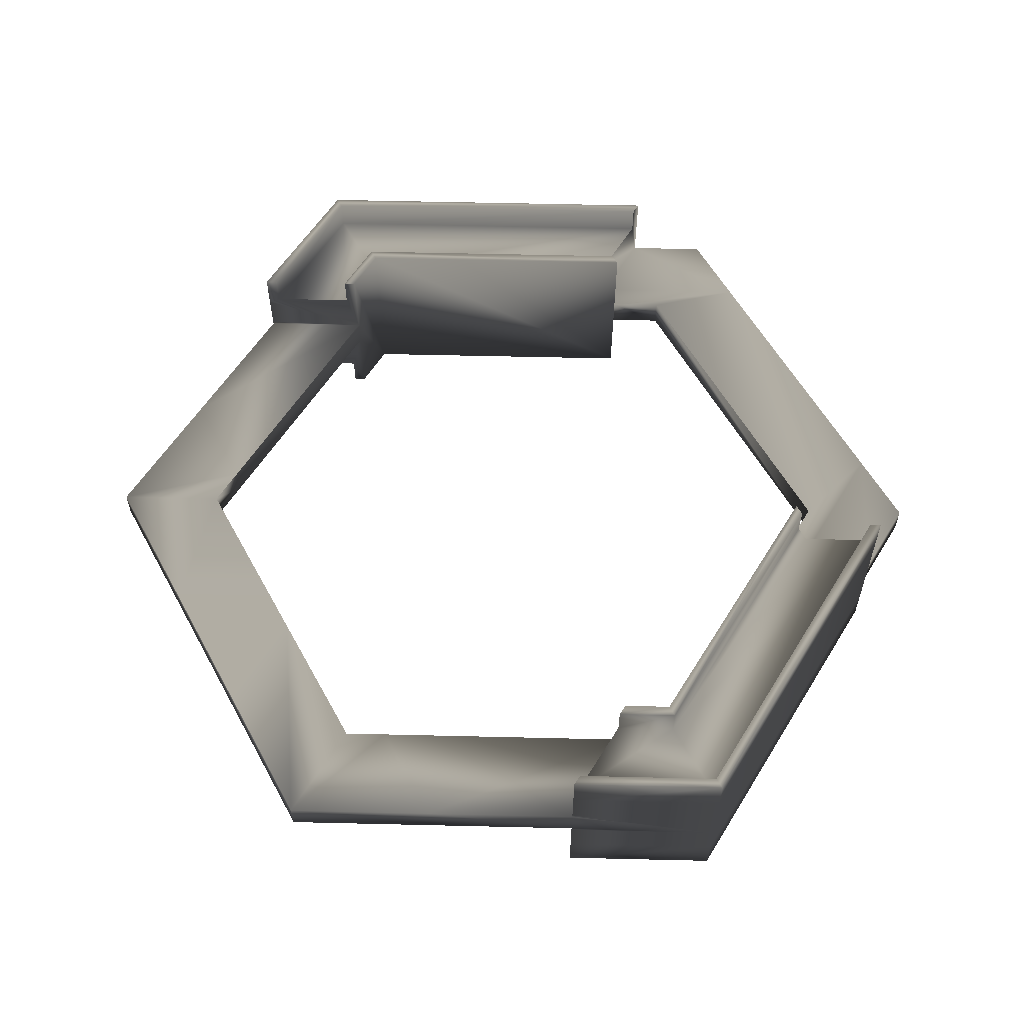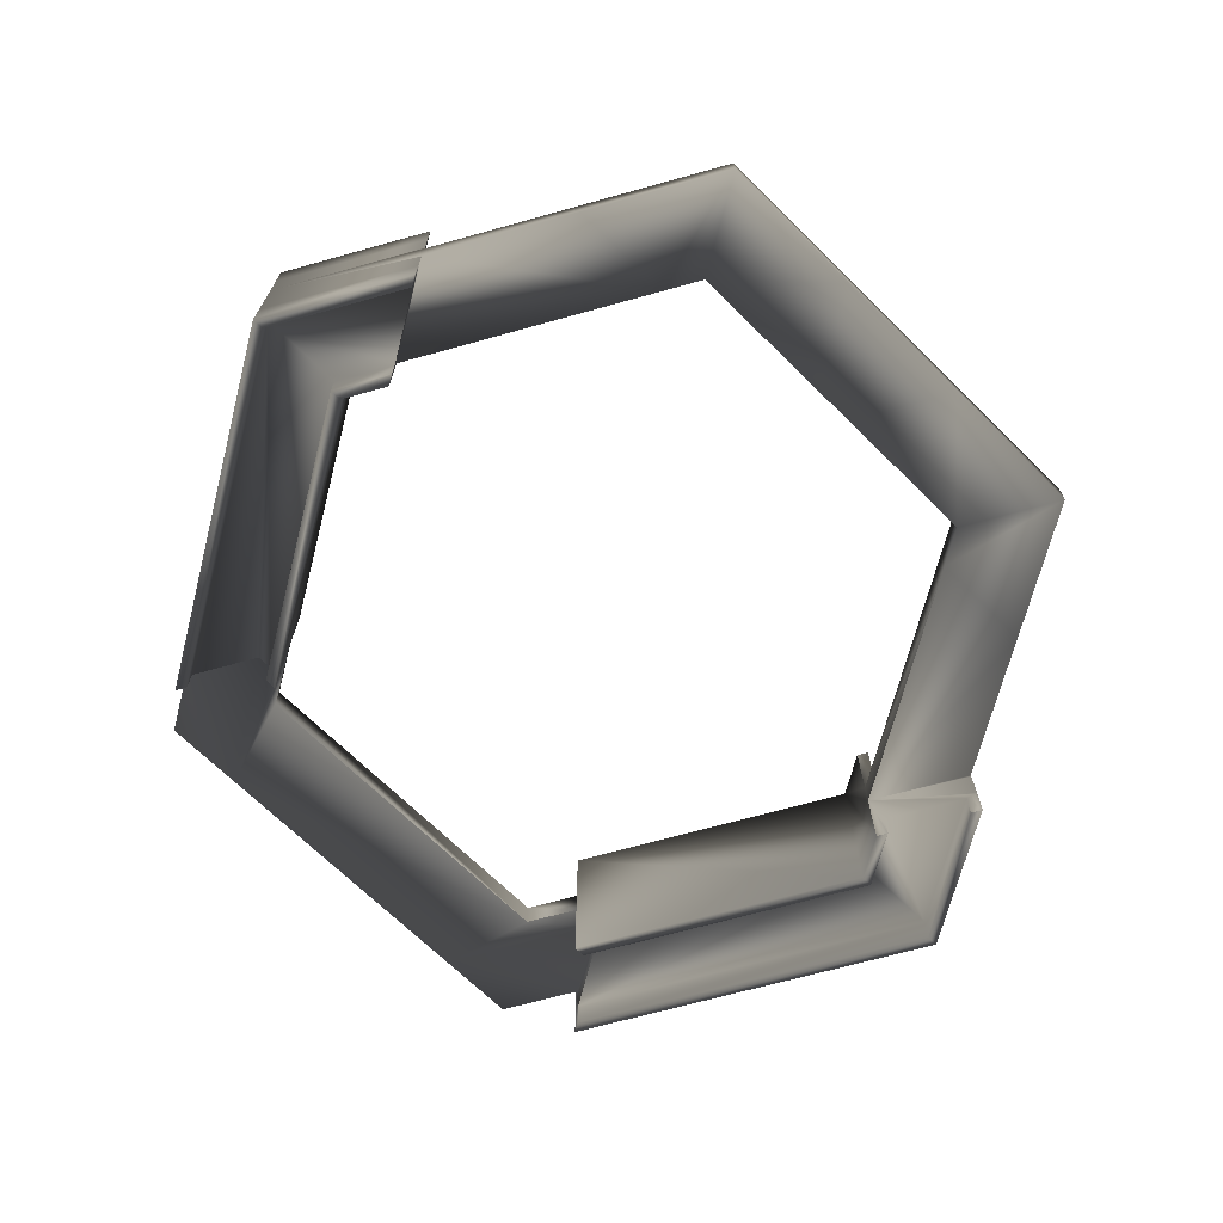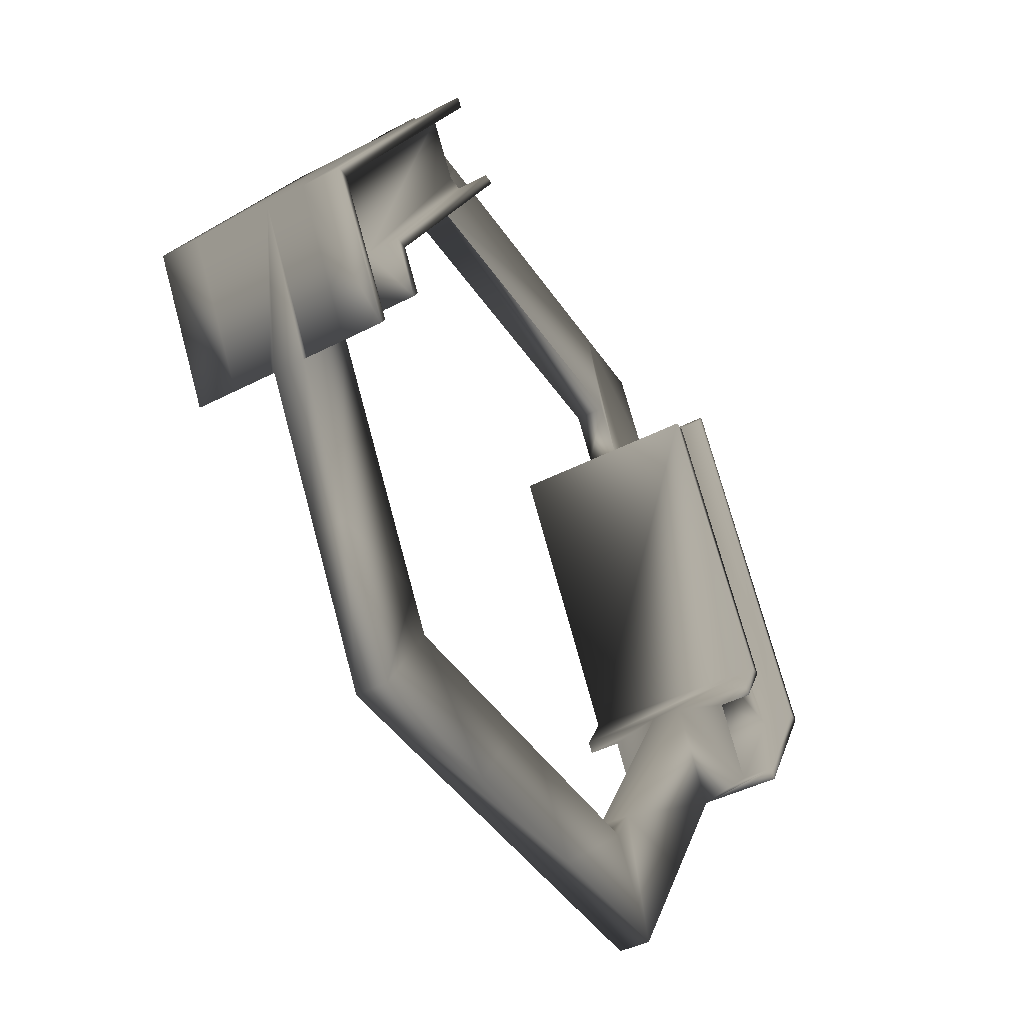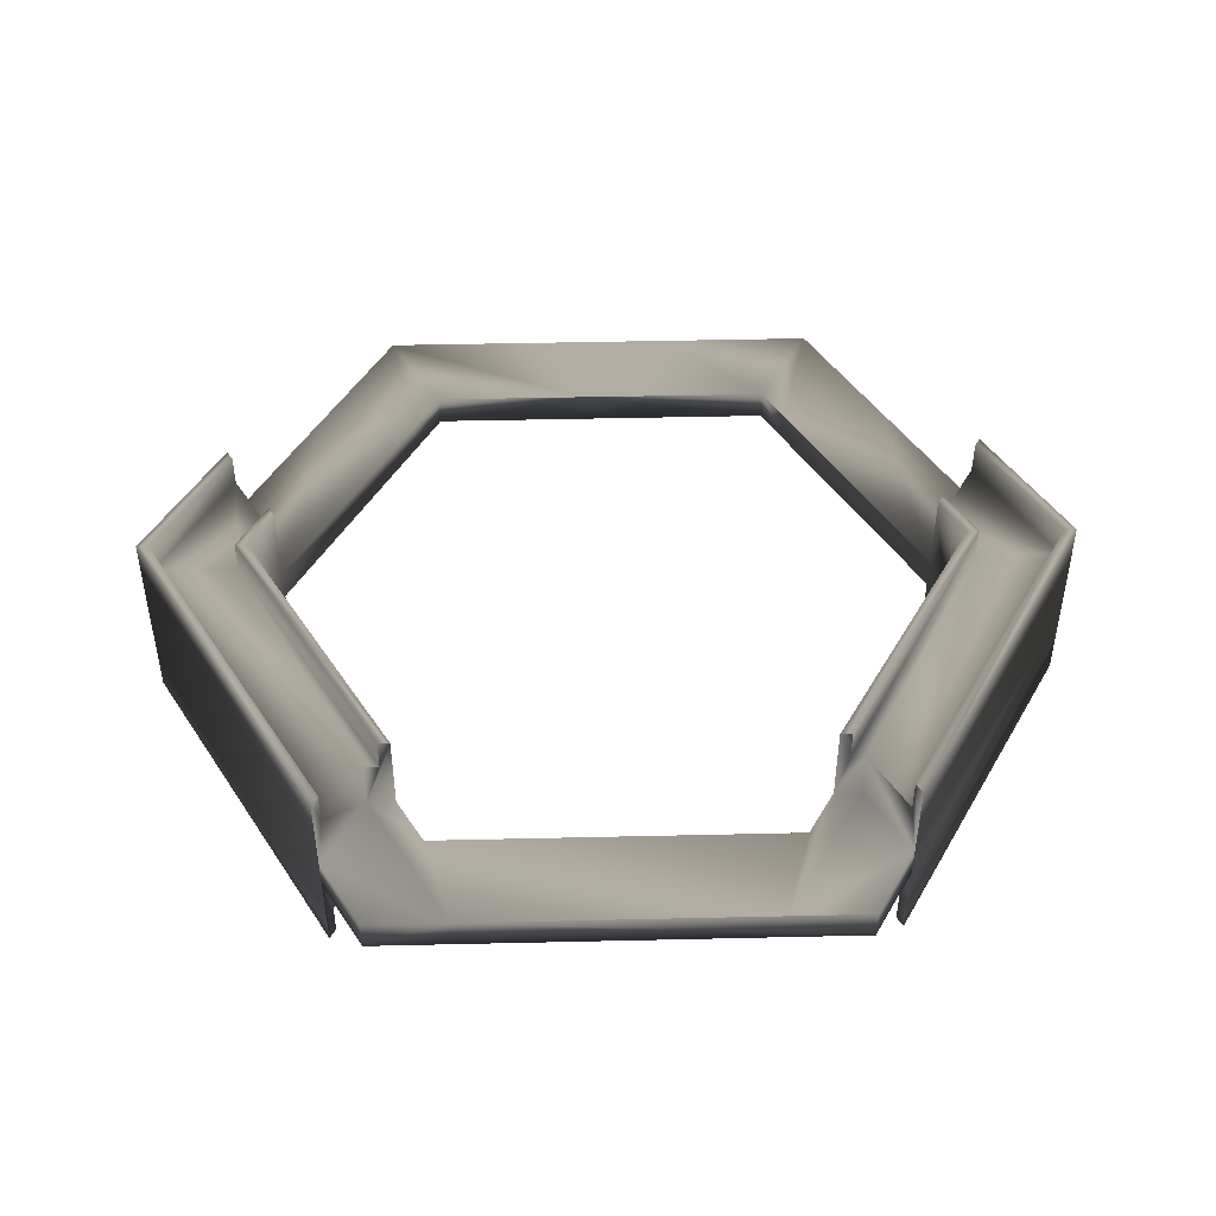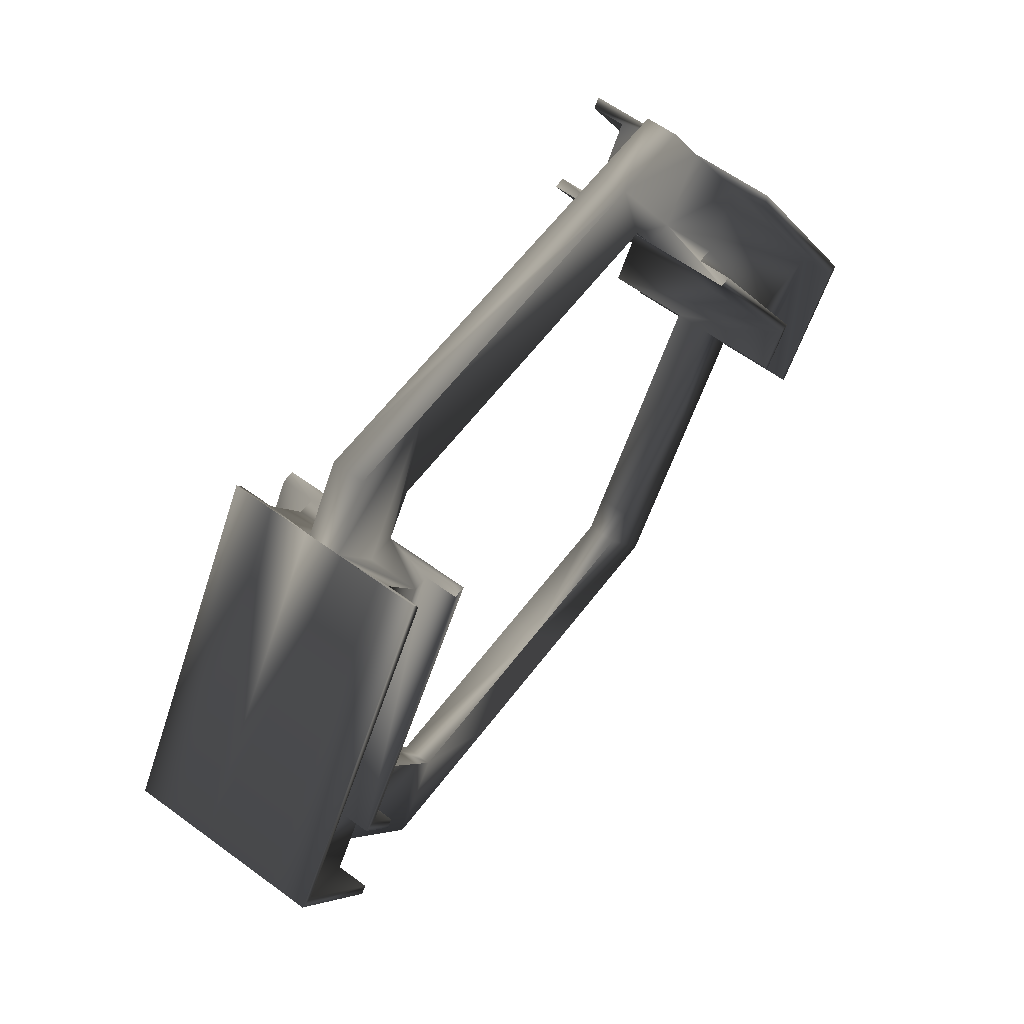
<metadata>
{"format":"obj","ext":"obj","renderer":"f3d","projection":"perspective","resolution":1024,"background":"white","views":[{"elev":57.7,"azim":61.4,"up":"+Z"},{"elev":-69.4,"azim":-44.5,"up":"+Z"},{"elev":-43.9,"azim":121.3,"up":"+Y"},{"elev":46.1,"azim":178.5,"up":"+Z"},{"elev":60.8,"azim":-53.1,"up":"+Y"}]}
</metadata>
<code>
v 140 0 -690 0.7529 0.7529 0.7529
v 140 0 -678 0.7529 0.7529 0.7529
v 140 0 -666 0.7529 0.7529 0.7529
v 140 0 -654 0.7529 0.7529 0.7529
v 140 0 -642 0.7529 0.7529 0.7529
v 140 0 -630 0.7529 0.7529 0.7529
v -140 0 -690 0.7529 0.7529 0.7529
v -140 0 -678 0.7529 0.7529 0.7529
v -140 0 -666 0.7529 0.7529 0.7529
v -140 0 -654 0.7529 0.7529 0.7529
v -140 0 -642 0.7529 0.7529 0.7529
v -140 0 -630 0.7529 0.7529 0.7529
v 107.2 0 -690 0.7529 0.7529 0.7529
v 136.4 0 -630 0.7529 0.7529 0.7529
v 110.8 0 -630 0.7529 0.7529 0.7529
v 107.2 0 -630 0.7529 0.7529 0.7529
v -107.2 0 -690 0.7529 0.7529 0.7529
v -136.4 0 -630 0.7529 0.7529 0.7529
v -110.8 0 -630 0.7529 0.7529 0.7529
v 136.4 0 -680 0.7529 0.7529 0.7529
v 110.8 0 -680 0.7529 0.7529 0.7529
v -136.4 0 -680 0.7529 0.7529 0.7529
v -110.8 0 -680 0.7529 0.7529 0.7529
v 136.4 0 -640 0.7529 0.7529 0.7529
v 110.8 0 -640 0.7529 0.7529 0.7529
v -136.4 0 -640 0.7529 0.7529 0.7529
v -110.8 0 -640 0.7529 0.7529 0.7529
v 136.4 0 -690 0.7529 0.7529 0.7529
v 110.8 0 -690 0.7529 0.7529 0.7529
v -136.4 0 -690 0.7529 0.7529 0.7529
v -110.8 0 -690 0.7529 0.7529 0.7529
v -107.2 0 -630 0.7529 0.7529 0.7529
v 65.33 78.76 -690 0.7529 0.7529 0.7529
v 61.72 78.76 -690 0.7529 0.7529 0.7529
v 82.26 100 -690 0.7529 0.7529 0.7529
v 80.46 96.88 -690 0.7529 0.7529 0.7529
v 82.26 100 -678 0.7529 0.7529 0.7529
v 82.26 100 -666 0.7529 0.7529 0.7529
v -70 -121.2 -664.8 0.7529 0.7529 0.7529
v 70 121.2 -655.2 0.7529 0.7529 0.7529
v 82.26 100 -654 0.7529 0.7529 0.7529
v -65.33 78.76 -640 0.7529 0.7529 0.7529
v -82.26 100 -642 0.7529 0.7529 0.7529
v -82.26 100 -630 0.7529 0.7529 0.7529
v 70 121.2 -664.8 0.7529 0.7529 0.7529
v 82.26 100 -642 0.7529 0.7529 0.7529
v 82.26 100 -630 0.7529 0.7529 0.7529
v 65.33 78.76 -630 0.7529 0.7529 0.7529
v 61.72 78.76 -630 0.7529 0.7529 0.7529
v 80.46 96.88 -630 0.7529 0.7529 0.7529
v -116.4 -40.85 -678 0.7529 0.7529 0.7529
v -70 121.2 -655.2 0.7529 0.7529 0.7529
v -116.4 -40.85 -666 0.7529 0.7529 0.7529
v -101.8 -15.56 -690 0.7529 0.7529 0.7529
v -70 121.2 -664.8 0.7529 0.7529 0.7529
v 114.6 -37.73 -680 0.7529 0.7529 0.7529
v 101.8 -15.56 -680 0.7529 0.7529 0.7529
v -82.26 100 -690 0.7529 0.7529 0.7529
v -80.46 96.88 -690 0.7529 0.7529 0.7529
v -61.72 78.76 -690 0.7529 0.7529 0.7529
v -65.33 78.76 -690 0.7529 0.7529 0.7529
v -82.26 100 -678 0.7529 0.7529 0.7529
v -82.26 100 -666 0.7529 0.7529 0.7529
v -100 -12.44 -630 0.7529 0.7529 0.7529
v -82.26 100 -654 0.7529 0.7529 0.7529
v -114.6 -37.73 -630 0.7529 0.7529 0.7529
v 116.4 -40.85 -678 0.7529 0.7529 0.7529
v 80.46 96.88 -680 0.7529 0.7529 0.7529
v -70 -121.2 -655.2 0.7529 0.7529 0.7529
v -65.33 78.76 -630 0.7529 0.7529 0.7529
v -61.72 78.76 -630 0.7529 0.7529 0.7529
v -80.46 96.88 -630 0.7529 0.7529 0.7529
v -116.4 -40.85 -690 0.7529 0.7529 0.7529
v -114.6 -37.73 -690 0.7529 0.7529 0.7529
v -100 -12.44 -690 0.7529 0.7529 0.7529
v 80.46 96.88 -640 0.7529 0.7529 0.7529
v 116.4 -40.85 -666 0.7529 0.7529 0.7529
v 114.6 -37.73 -690 0.7529 0.7529 0.7529
v 53.6 92.83 -664.8 0.7529 0.7529 0.7529
v 70 -121.2 -664.8 0.7529 0.7529 0.7529
v 53.6 92.83 -655.2 0.7529 0.7529 0.7529
v 101.8 -15.56 -690 0.7529 0.7529 0.7529
v -116.4 -40.85 -654 0.7529 0.7529 0.7529
v 65.33 78.76 -680 0.7529 0.7529 0.7529
v 70 -121.2 -655.2 0.7529 0.7529 0.7529
v -116.4 -40.85 -642 0.7529 0.7529 0.7529
v -116.4 -40.85 -630 0.7529 0.7529 0.7529
v 101.8 -15.56 -630 0.7529 0.7529 0.7529
v -101.8 -15.56 -630 0.7529 0.7529 0.7529
v 114.6 -37.73 -630 0.7529 0.7529 0.7529
v -53.6 -92.83 -664.8 0.7529 0.7529 0.7529
v -80.46 96.88 -680 0.7529 0.7529 0.7529
v 100 -12.44 -690 0.7529 0.7529 0.7529
v 116.4 -40.85 -690 0.7529 0.7529 0.7529
v 116.4 -40.85 -654 0.7529 0.7529 0.7529
v -53.6 92.83 -655.2 0.7529 0.7529 0.7529
v -114.6 -37.73 -680 0.7529 0.7529 0.7529
v -101.8 -15.56 -680 0.7529 0.7529 0.7529
v 116.4 -40.85 -642 0.7529 0.7529 0.7529
v 116.4 -40.85 -630 0.7529 0.7529 0.7529
v -53.6 92.83 -664.8 0.7529 0.7529 0.7529
v -65.33 78.76 -680 0.7529 0.7529 0.7529
v 65.33 78.76 -640 0.7529 0.7529 0.7529
v -101.8 -15.56 -640 0.7529 0.7529 0.7529
v 100 -12.44 -630 0.7529 0.7529 0.7529
v -80.46 96.88 -640 0.7529 0.7529 0.7529
v 53.6 -92.83 -664.8 0.7529 0.7529 0.7529
v 101.8 -15.56 -640 0.7529 0.7529 0.7529
v -114.6 -37.73 -640 0.7529 0.7529 0.7529
v 114.6 -37.73 -640 0.7529 0.7529 0.7529
v 53.6 -92.83 -655.2 0.7529 0.7529 0.7529
v -53.6 -92.83 -655.2 0.7529 0.7529 0.7529
v 45.47 121.2 -664.8 0.7529 0.7529 0.7529
v 22.83 -121.2 -655.2 0.7529 0.7529 0.7529
v 22.83 -121.2 -664.8 0.7529 0.7529 0.7529
v 82.26 100 -655.2 0.7529 0.7529 0.7529
v -92.83 -81.7 -664.8 0.7529 0.7529 0.7529
v -45.47 121.2 -664.8 0.7529 0.7529 0.7529
v -116.4 -40.85 -664.8 0.7529 0.7529 0.7529
v -82.26 100 -664.8 0.7529 0.7529 0.7529
v -45.47 121.2 -655.2 0.7529 0.7529 0.7529
v -92.83 -81.7 -655.2 0.7529 0.7529 0.7529
v -116.4 -40.85 -655.2 0.7529 0.7529 0.7529
v 70 78.76 -680 0.7529 0.7529 0.7529
v 45.47 121.2 -655.2 0.7529 0.7529 0.7529
v 92.83 -81.7 -655.2 0.7529 0.7529 0.7529
v 92.83 -81.7 -664.8 0.7529 0.7529 0.7529
v -82.26 100 -655.2 0.7529 0.7529 0.7529
v -70 78.76 -680 0.7529 0.7529 0.7529
v -22.83 -121.2 -655.2 0.7529 0.7529 0.7529
v -22.83 -121.2 -664.8 0.7529 0.7529 0.7529
v 70 78.76 -640 0.7529 0.7529 0.7529
v 61.72 78.76 -664.8 0.7529 0.7529 0.7529
v 116.4 -40.85 -664.8 0.7529 0.7529 0.7529
v 116.4 -40.85 -655.2 0.7529 0.7529 0.7529
v 61.72 78.76 -655.2 0.7529 0.7529 0.7529
v 82.26 100 -664.8 0.7529 0.7529 0.7529
v -61.72 78.76 -655.2 0.7529 0.7529 0.7529
v -61.72 78.76 -664.8 0.7529 0.7529 0.7529
v -100 -12.44 -664.8 0.7529 0.7529 0.7529
v -70 78.76 -640 0.7529 0.7529 0.7529
v -60.02 -81.7 -664.8 0.7529 0.7529 0.7529
v -100 -12.44 -655.2 0.7529 0.7529 0.7529
v -60.02 -81.7 -655.2 0.7529 0.7529 0.7529
v -6.425 -92.83 -664.8 0.7529 0.7529 0.7529
v 6.425 -92.83 -664.8 0.7529 0.7529 0.7529
v -6.425 -92.83 -655.2 0.7529 0.7529 0.7529
v 6.425 -92.83 -655.2 0.7529 0.7529 0.7529
v 100 -12.44 -664.8 0.7529 0.7529 0.7529
v 60.02 -81.7 -664.8 0.7529 0.7529 0.7529
v 60.02 -81.7 -655.2 0.7529 0.7529 0.7529
v 100 -12.44 -655.2 0.7529 0.7529 0.7529
v -70 78.76 -655.2 0.7529 0.7529 0.7529
v 70 78.76 -655.2 0.7529 0.7529 0.7529
v 61.72 78.76 -630 0.7529 0.7529 0.7529
v -80.46 96.88 -630 0.7529 0.7529 0.7529
v 65.33 78.76 -640 0.7529 0.7529 0.7529
v -65.33 78.76 -630 0.7529 0.7529 0.7529
v -80.46 96.88 -640 0.7529 0.7529 0.7529
v 53.6 92.83 -655.2 0.7529 0.7529 0.7529
v -70 78.76 -664.8 0.7529 0.7529 0.7529
v 70 78.76 -664.8 0.7529 0.7529 0.7529
v -82.26 100 -678 0.7529 0.7529 0.7529
v 61.72 78.76 -690 0.7529 0.7529 0.7529
v 80.46 96.88 -680 0.7529 0.7529 0.7529
v 65.33 78.76 -680 0.7529 0.7529 0.7529
v -61.72 78.76 -690 0.7529 0.7529 0.7529
v 53.6 92.83 -664.8 0.7529 0.7529 0.7529
v 100 -12.44 -664.8 0.7529 0.7529 0.7529
v 100 -12.44 -690 0.7529 0.7529 0.7529
v 114.6 -37.73 -690 0.7529 0.7529 0.7529
v -101.8 -15.56 -680 0.7529 0.7529 0.7529
v 6.425 -92.83 -655.2 0.7529 0.7529 0.7529
v -60.02 -81.7 -655.2 0.7529 0.7529 0.7529
v -101.8 -15.56 -630 0.7529 0.7529 0.7529
v 100 -12.44 -630 0.7529 0.7529 0.7529
v -101.8 -15.56 -640 0.7529 0.7529 0.7529
f 33 29 13
f 33 13 34
f 35 1 28
f 35 28 36
f 37 2 1
f 37 1 35
f 38 3 2
f 38 2 37
f 4 38 41
f 41 38 137
f 41 137 116
f 116 137 45
f 116 45 40
f 38 4 3
f 46 5 4
f 46 4 41
f 47 6 5
f 47 5 46
f 49 16 15
f 49 15 48
f 50 14 6
f 50 6 47
f 125 40 45
f 125 45 113
f 125 113 118
f 125 118 55
f 125 55 52
f 125 52 121
f 9 65 63
f 63 65 128
f 63 128 120
f 120 128 52
f 120 52 55
f 65 9 10
f 59 30 7
f 59 7 58
f 60 17 31
f 60 31 61
f 58 7 8
f 58 8 62
f 62 8 9
f 62 9 63
f 9 53 10
f 10 53 119
f 10 119 123
f 123 119 117
f 123 117 122
f 122 117 39
f 122 39 69
f 10 123 83
f 65 10 11
f 65 11 43
f 43 11 12
f 43 12 44
f 19 32 71
f 19 71 70
f 44 12 18
f 44 18 72
f 74 73 7
f 74 7 30
f 17 75 54
f 17 54 31
f 51 8 7
f 51 7 73
f 53 9 8
f 53 8 51
f 85 114 130
f 85 130 69
f 85 69 39
f 85 39 131
f 85 131 115
f 85 115 80
f 86 11 10
f 86 10 83
f 87 12 11
f 87 11 86
f 32 19 89
f 32 89 64
f 66 18 12
f 66 12 87
f 4 95 3
f 3 95 135
f 3 135 134
f 134 135 126
f 134 126 127
f 127 126 85
f 127 85 80
f 3 134 77
f 82 93 13
f 82 13 29
f 1 94 78
f 1 78 28
f 94 1 2
f 94 2 67
f 67 2 3
f 67 3 77
f 21 84 124
f 21 124 68
f 21 68 20
f 22 92 129
f 22 129 102
f 22 102 23
f 25 24 76
f 25 76 132
f 25 132 103
f 95 4 5
f 95 5 99
f 99 5 6
f 99 6 100
f 88 15 16
f 88 16 105
f 6 14 90
f 6 90 100
f 36 28 20
f 36 20 68
f 27 42 141
f 27 141 106
f 27 106 26
f 84 21 29
f 84 29 33
f 92 22 30
f 92 30 59
f 13 49 34
f 34 49 136
f 34 136 133
f 133 136 81
f 133 81 79
f 49 13 16
f 61 31 23
f 61 23 102
f 74 30 22
f 74 22 97
f 22 23 98
f 22 98 97
f 98 23 31
f 98 31 54
f 56 20 28
f 56 28 78
f 20 56 57
f 20 57 21
f 82 29 21
f 82 21 57
f 76 24 14
f 76 14 50
f 48 15 25
f 48 25 103
f 72 18 26
f 72 26 106
f 42 27 19
f 42 19 70
f 109 26 18
f 109 18 66
f 26 109 104
f 26 104 27
f 89 19 27
f 89 27 104
f 90 14 24
f 90 24 110
f 25 108 110
f 25 110 24
f 108 25 15
f 108 15 88
f 32 60 71
f 71 60 139
f 71 139 138
f 138 139 101
f 138 101 96
f 60 32 17
f 96 101 79
f 96 79 81
f 32 64 17
f 17 64 143
f 17 143 140
f 140 143 144
f 140 144 142
f 142 144 112
f 142 112 91
f 17 140 75
f 148 111 107
f 148 107 146
f 148 146 145
f 148 145 91
f 148 91 112
f 148 112 147
f 13 93 16
f 16 93 149
f 16 149 152
f 152 149 150
f 152 150 151
f 151 150 107
f 151 107 111
f 16 152 105
f 121 52 128
f 121 128 153
f 128 65 43
f 128 43 44
f 128 44 156
f 128 156 159
f 128 159 141
f 128 141 153
f 160 136 154
f 160 154 125
f 160 125 121
f 160 121 96
f 121 153 138
f 121 138 96
f 153 141 138
f 138 141 42
f 138 42 71
f 71 42 158
f 154 136 155
f 154 155 157
f 154 157 132
f 157 155 48
f 116 40 125
f 116 125 154
f 116 154 76
f 116 76 47
f 116 47 46
f 116 46 41
f 47 76 50
f 76 154 132
f 92 59 58
f 92 58 163
f 92 163 63
f 92 63 120
f 92 120 161
f 92 161 129
f 120 55 118
f 120 118 161
f 102 129 161
f 102 161 139
f 102 139 167
f 102 167 61
f 133 162 124
f 133 124 166
f 133 166 33
f 133 33 164
f 168 101 118
f 168 118 113
f 168 113 162
f 168 162 133
f 139 161 118
f 139 118 101
f 137 38 37
f 137 37 35
f 137 35 36
f 137 36 165
f 137 165 124
f 137 124 162
f 137 162 113
f 137 113 45
f 171 94 56
f 56 94 67
f 56 67 169
f 169 67 77
f 169 77 134
f 169 170 82
f 169 82 57
f 169 57 56
f 54 75 172
f 172 75 140
f 172 140 97
f 97 140 119
f 97 119 74
f 74 119 53
f 74 53 51
f 74 51 73
f 169 134 127
f 169 127 150
f 117 142 39
f 39 142 91
f 39 91 131
f 131 91 145
f 80 115 107
f 80 107 150
f 80 150 127
f 107 115 146
f 142 117 119
f 142 119 140
f 146 115 131
f 146 131 145
f 126 135 152
f 126 152 151
f 88 176 108
f 108 176 152
f 108 152 110
f 110 152 135
f 110 135 90
f 90 135 95
f 90 95 99
f 90 99 100
f 66 87 109
f 109 87 86
f 109 86 143
f 143 86 83
f 143 83 123
f 143 64 175
f 143 175 177
f 143 177 109
f 143 123 122
f 143 122 174
f 112 174 69
f 112 69 130
f 112 130 147
f 69 174 122
f 85 126 151
f 85 151 111
f 85 111 173
f 85 173 114
f 130 114 173
f 130 173 147

</code>
